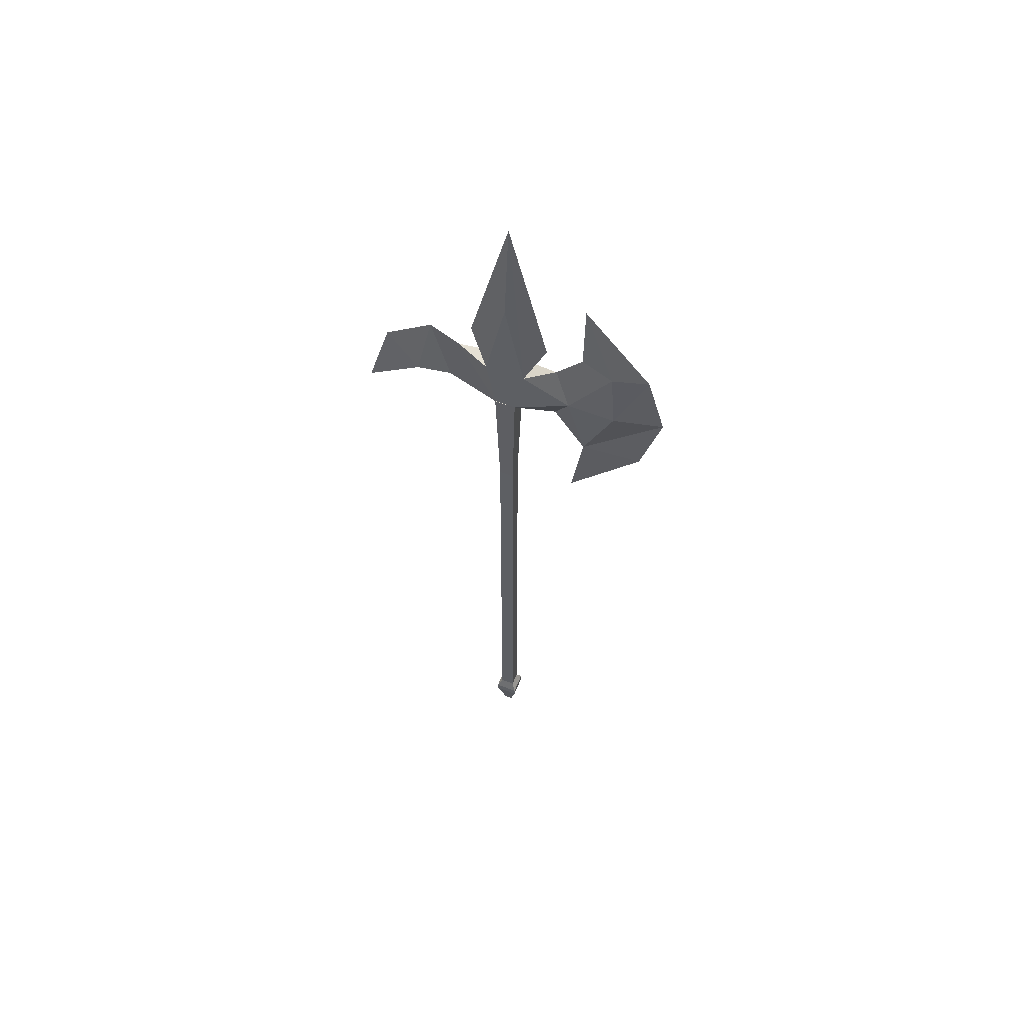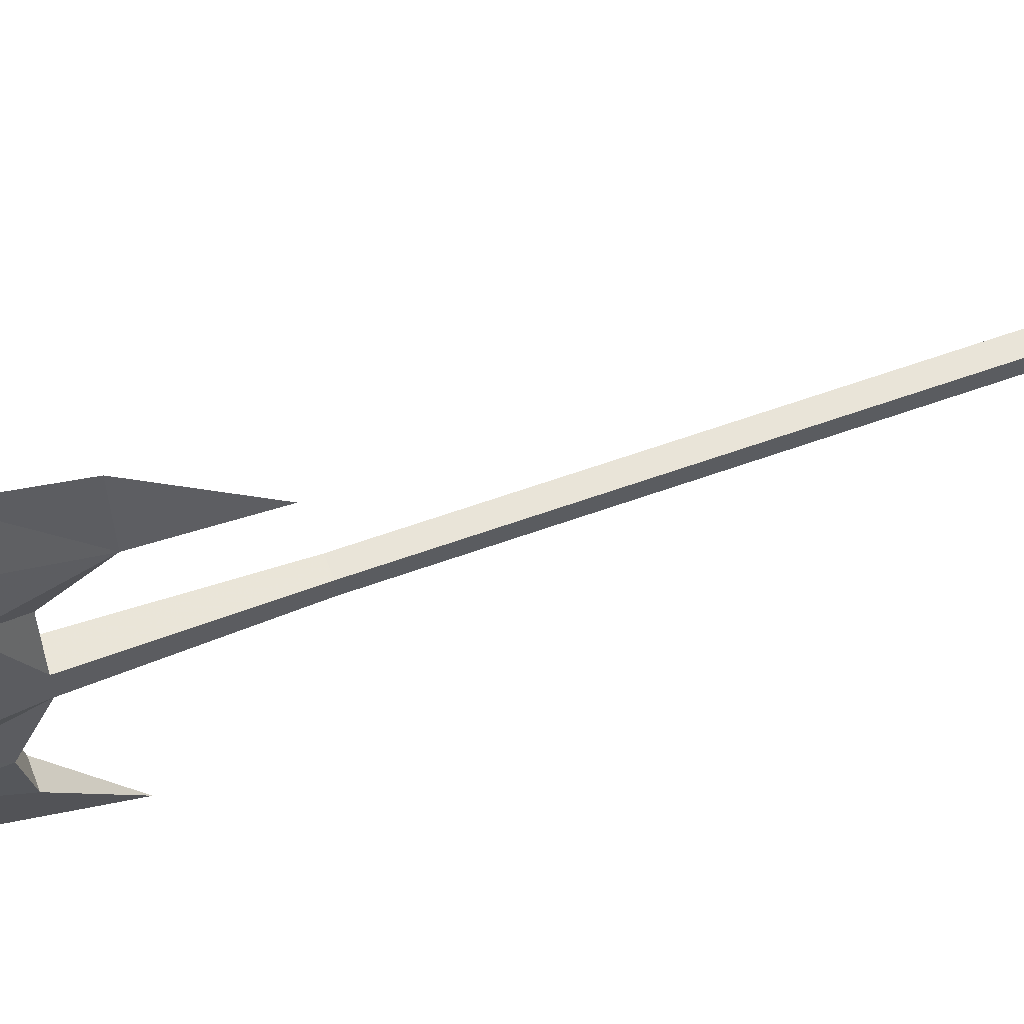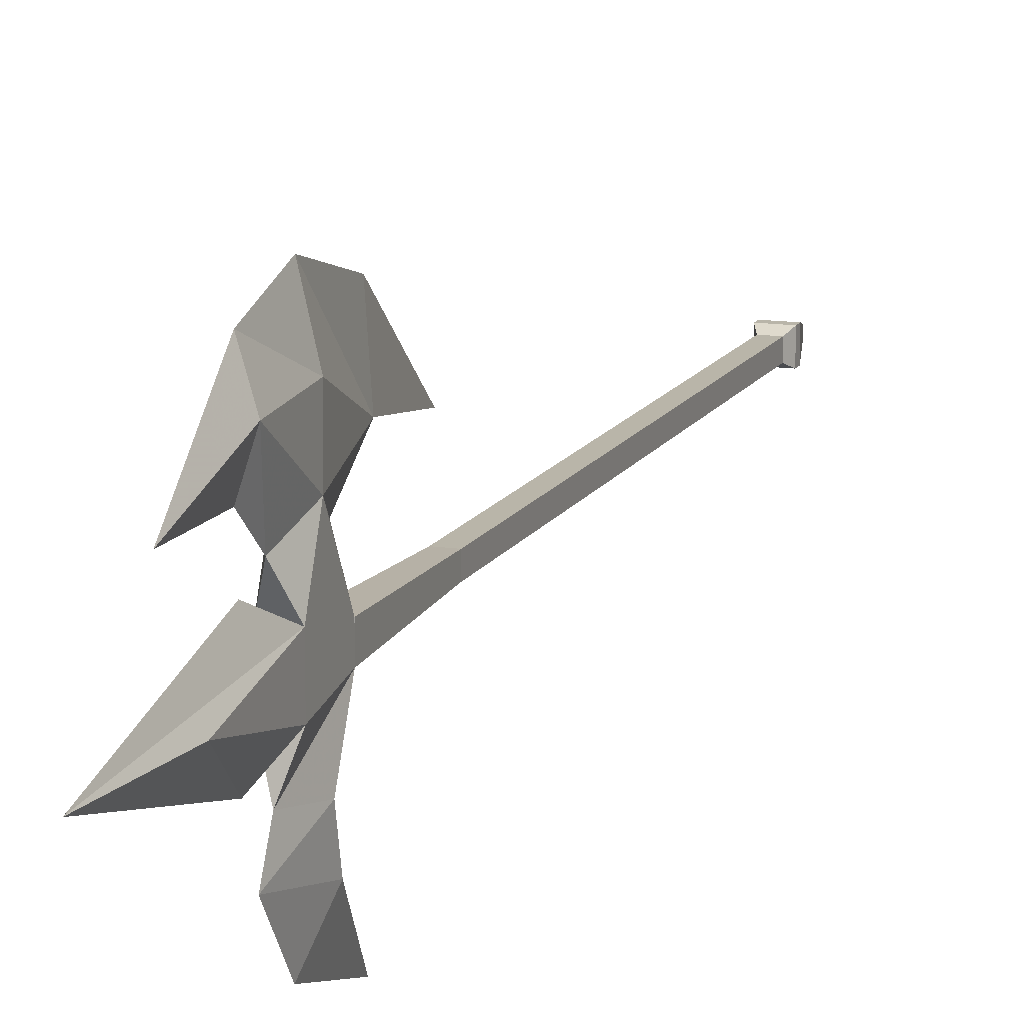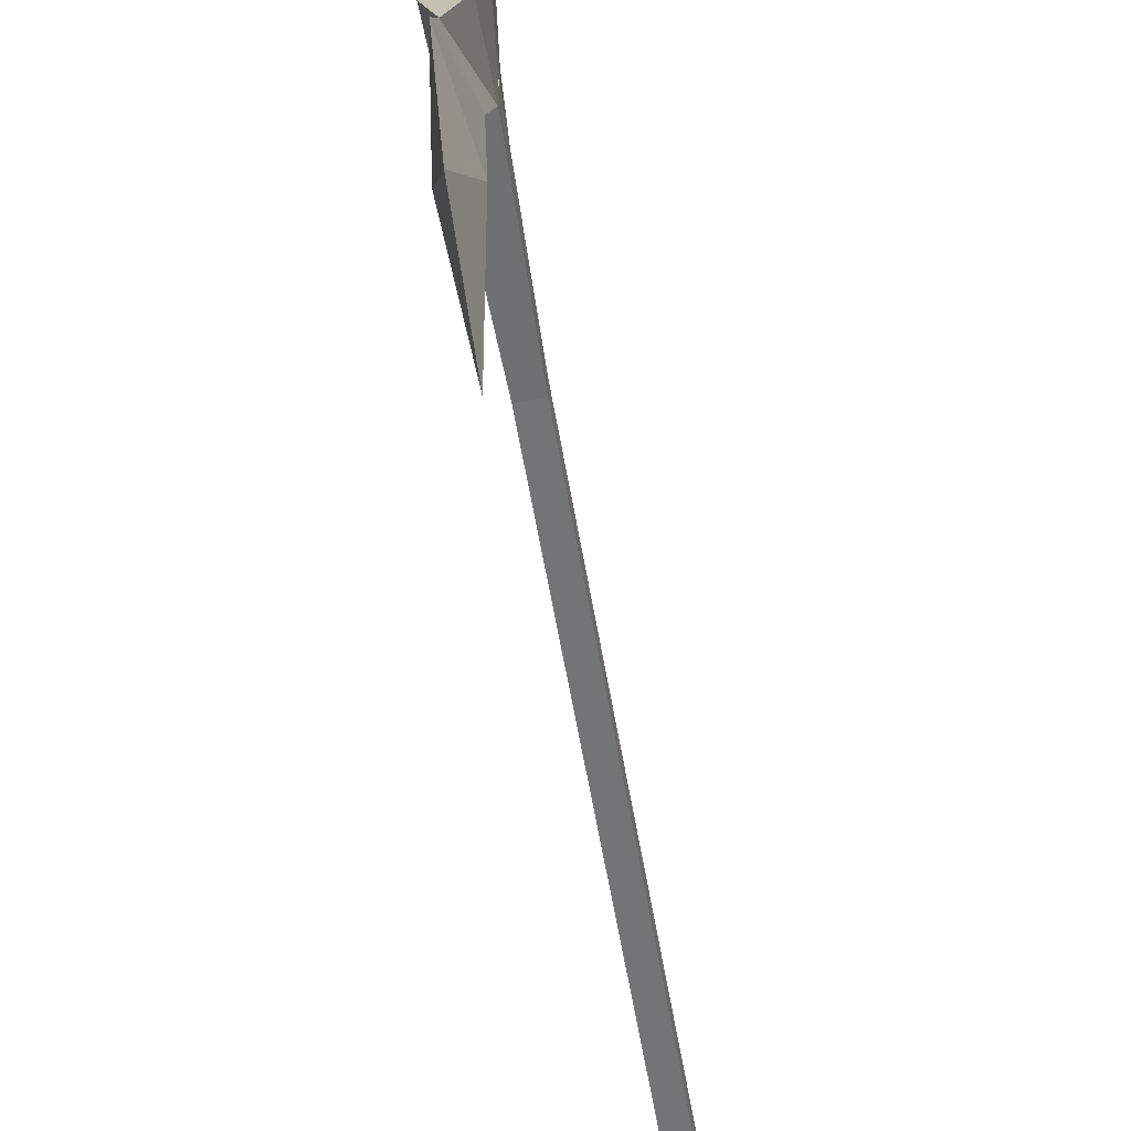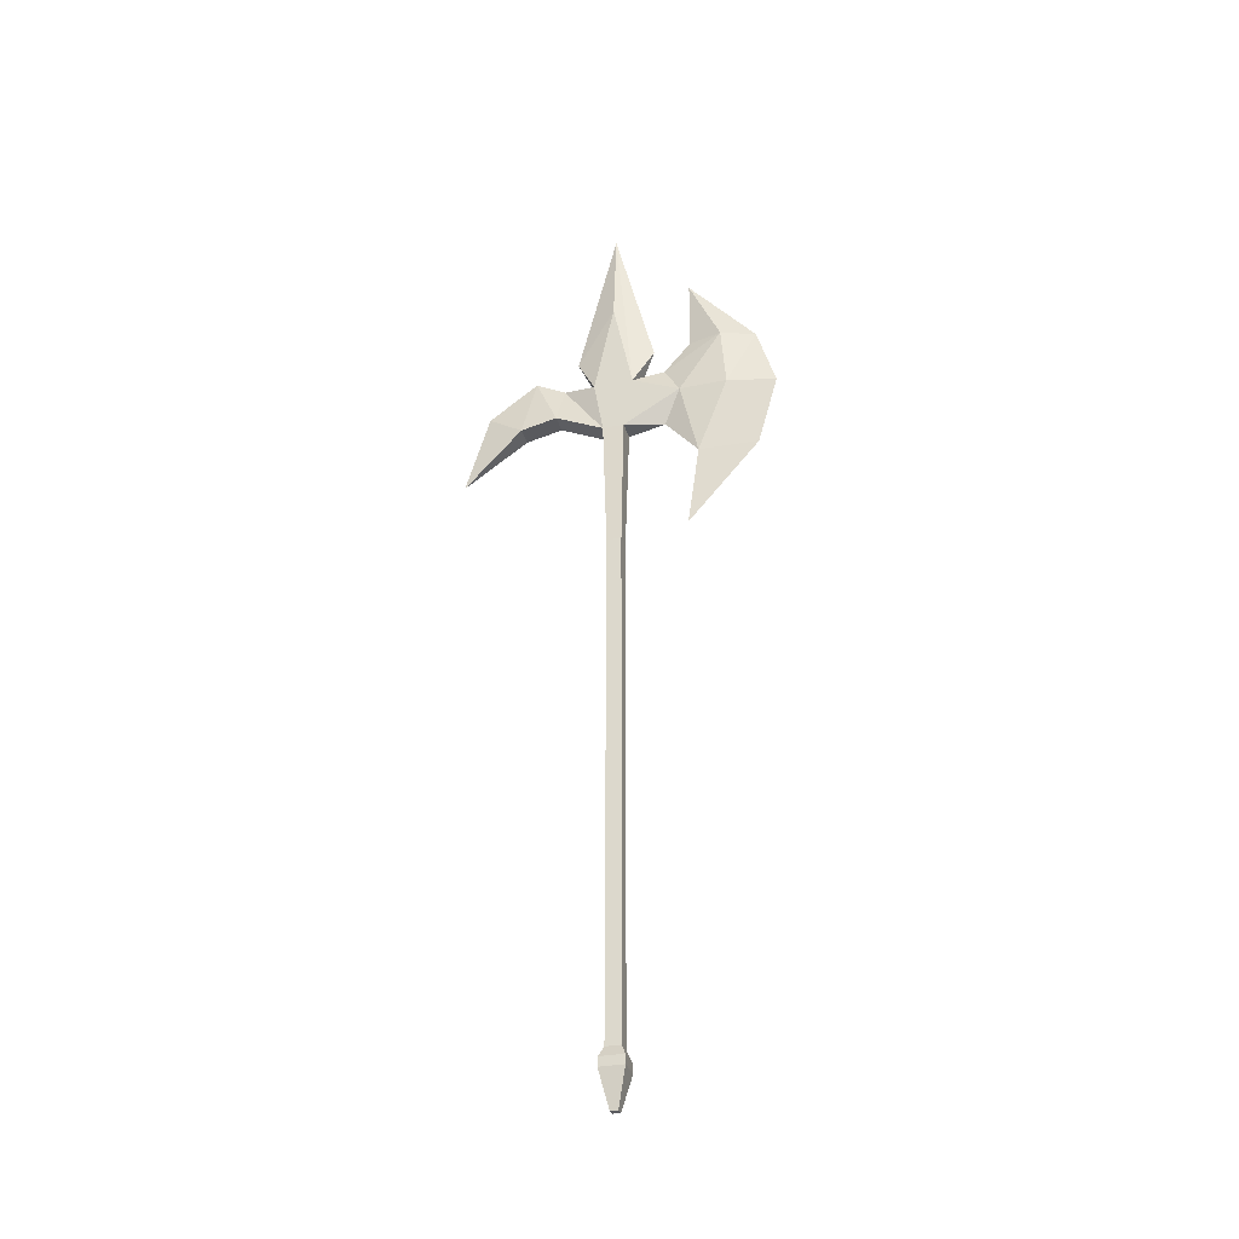
<metadata>
{"format":"obj","ext":"obj","renderer":"f3d","projection":"perspective","resolution":1024,"background":"white","views":[{"elev":58.1,"azim":-68.2,"up":"+Y"},{"elev":60.0,"azim":-110.4,"up":"+Z"},{"elev":13.4,"azim":-160.6,"up":"+Z"},{"elev":-56.2,"azim":-170.6,"up":"+Z"},{"elev":-32.8,"azim":-74.5,"up":"+Y"}]}
</metadata>
<code>
o longarm02_5
v 0.0012 2.809 0.0071
v 0.0012 2.409 0.107
v 0.0282 2.309 0.0569
v 0.0282 2.549 0.0074
v 0.0282 2.309 -0.043
v 0.0012 2.409 -0.0928
v 0.0276 2.174 0.0334
v 0.0276 2.174 -0.0199
v 0.0279 2.257 0.1776
v 0.0012 2.341 0.1334
v 0.0012 2.417 0.1999
v 0.0012 2.605 0.2019
v 0.0279 2.414 0.2854
v 0.0012 2.411 0.3715
v 0.0291 2.257 0.2974
v 0.0012 2.075 0.3671
v 0.0012 1.869 0.1867
v 0.0279 2.073 0.2775
v -0.0078 2.072 0.218
v 0.0012 2.371 -0.2033
v 0.0267 2.212 -0.2337
v 0.0267 2.232 -0.1426
v 0.0012 2.281 -0.3263
v 0.0012 2.33 -0.128
v 0.0012 2.078 -0.3867
v 0.0012 2.174 0.1336
v 0.0012 2.256 0.4178
v -0.0254 2.174 -0.0199
v -0.0254 2.174 0.0334
v 0.0194 1.838 -0.0117
v 0.0194 1.281 -0.0117
v 0.0194 1.281 0.0252
v -0.0175 1.838 -0.0117
v 0.0194 1.838 0.0252
v -0.0175 1.281 0.0252
v -0.0175 1.281 -0.0117
v -0.0175 1.838 0.0252
v -0.0175 0.5637 0.0252
v -0.0175 0.5637 -0.0117
v 0.0194 0.5637 0.0252
v 0.0194 0.5637 -0.0117
v -0.0286 0.5393 0.0367
v 0.0311 0.5393 0.0367
v -0.0286 0.5168 0.0367
v 0.0311 0.5168 0.0367
v -0.0084 0.4286 0.0162
v 0.0103 0.4286 0.0162
v -0.0084 0.4286 -0.0026
v 0.0103 0.4286 -0.0026
v -0.0286 0.5168 -0.0234
v 0.0311 0.5168 -0.0234
v -0.0286 0.5393 -0.0234
v 0.0311 0.5393 -0.0234
v -0.026 2.309 0.0569
v -0.026 2.549 0.0074
v -0.026 2.309 -0.043
v -0.0251 2.174 0.0334
v -0.0251 2.174 -0.0199
v -0.0257 2.257 0.1776
v -0.0269 2.257 0.2974
v -0.0257 2.414 0.2854
v -0.0245 2.232 -0.1426
v -0.0245 2.212 -0.2337
f 1 2 3
f 4 5 6
f 4 6 1
f 1 3 4
f 5 4 3
f 3 7 5
f 8 5 7
f 9 3 10
f 11 12 13
f 13 12 14
f 14 15 13
f 16 17 18
f 18 17 19
f 19 9 18
f 15 18 9
f 9 13 15
f 20 22 21
f 21 23 20
f 22 20 24
f 21 25 23
f 9 19 26
f 26 7 9
f 13 10 11
f 10 13 9
f 15 14 27
f 27 18 15
f 27 16 18
f 24 8 22
f 8 24 5
f 3 9 7
f 28 7 8
f 7 28 29
f 30 32 31
f 31 33 30
f 32 30 34
f 34 35 32
f 33 31 36
f 36 37 33
f 37 36 35
f 35 34 37
f 8 34 30
f 30 28 8
f 34 8 7
f 7 37 34
f 28 30 33
f 33 29 28
f 29 33 37
f 37 7 29
f 38 32 35
f 35 39 38
f 32 38 40
f 40 31 32
f 39 35 36
f 36 41 39
f 41 36 31
f 31 40 41
f 42 40 38
f 40 42 43
f 44 43 42
f 43 44 45
f 46 45 44
f 45 46 47
f 48 47 46
f 47 48 49
f 50 49 48
f 49 50 51
f 52 51 50
f 51 52 53
f 39 53 52
f 53 39 41
f 52 38 39
f 38 52 42
f 50 42 52
f 42 50 44
f 48 44 50
f 44 48 46
f 43 41 40
f 41 43 53
f 45 53 43
f 53 45 51
f 47 51 45
f 51 47 49
f 54 2 1
f 1 55 54
f 55 1 6
f 6 56 55
f 54 55 56
f 56 57 54
f 56 58 57
f 58 56 24
f 54 59 10
f 60 59 19
f 59 60 61
f 14 61 60
f 61 14 12
f 26 59 57
f 59 26 19
f 12 11 61
f 17 16 19
f 20 63 62
f 62 24 20
f 23 25 63
f 63 20 23
f 61 11 10
f 10 59 61
f 60 27 14
f 27 60 19
f 16 27 19
f 62 58 24
f 59 54 57
f 26 57 7
f 62 8 58
f 8 62 22
f 21 22 62
f 21 62 63
f 25 21 63
f 6 5 56
f 5 24 56
f 3 2 54
f 54 10 3

</code>
